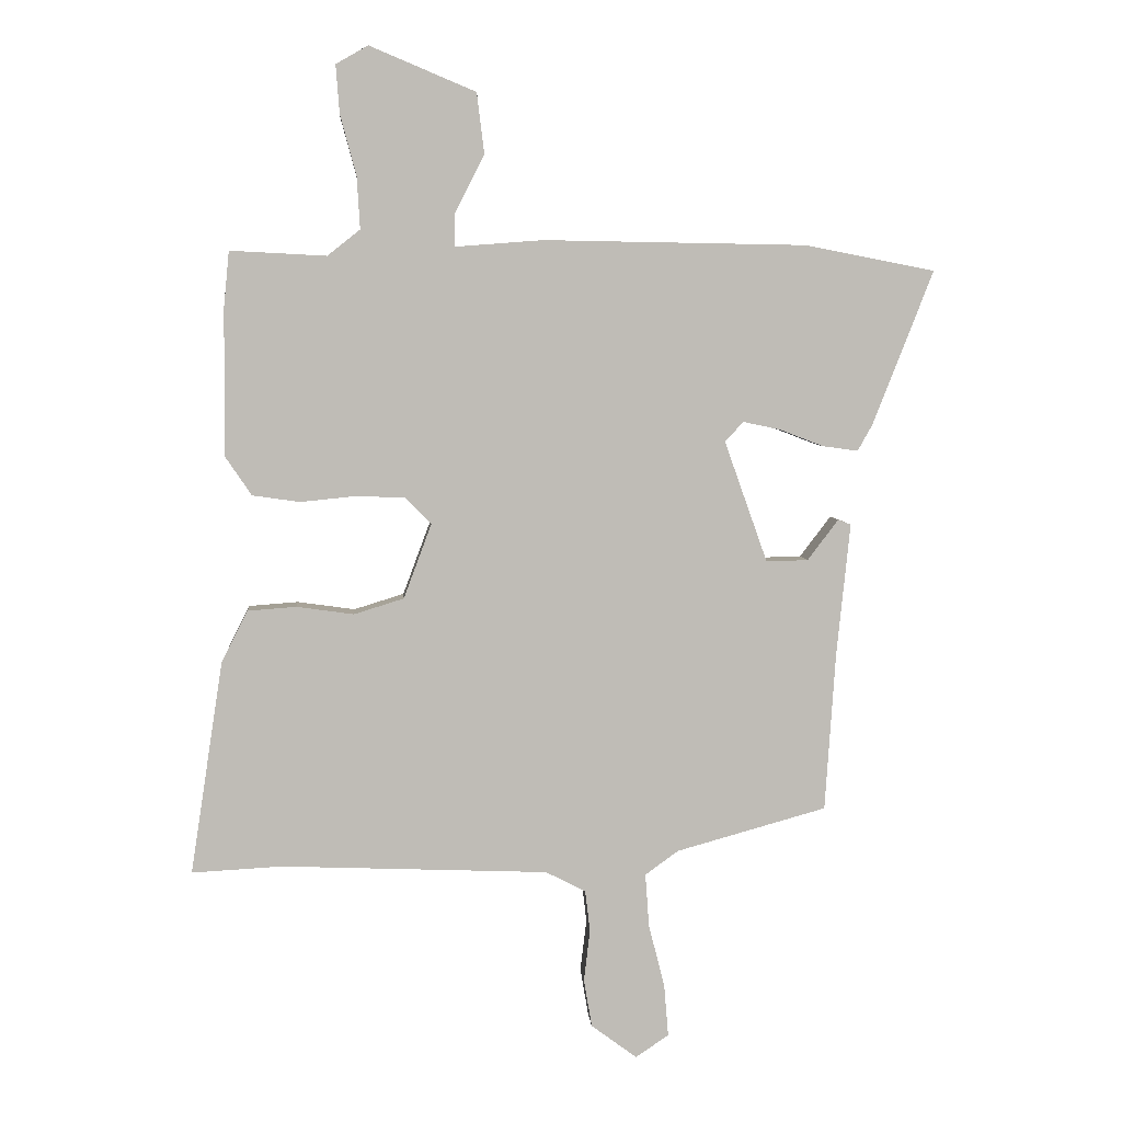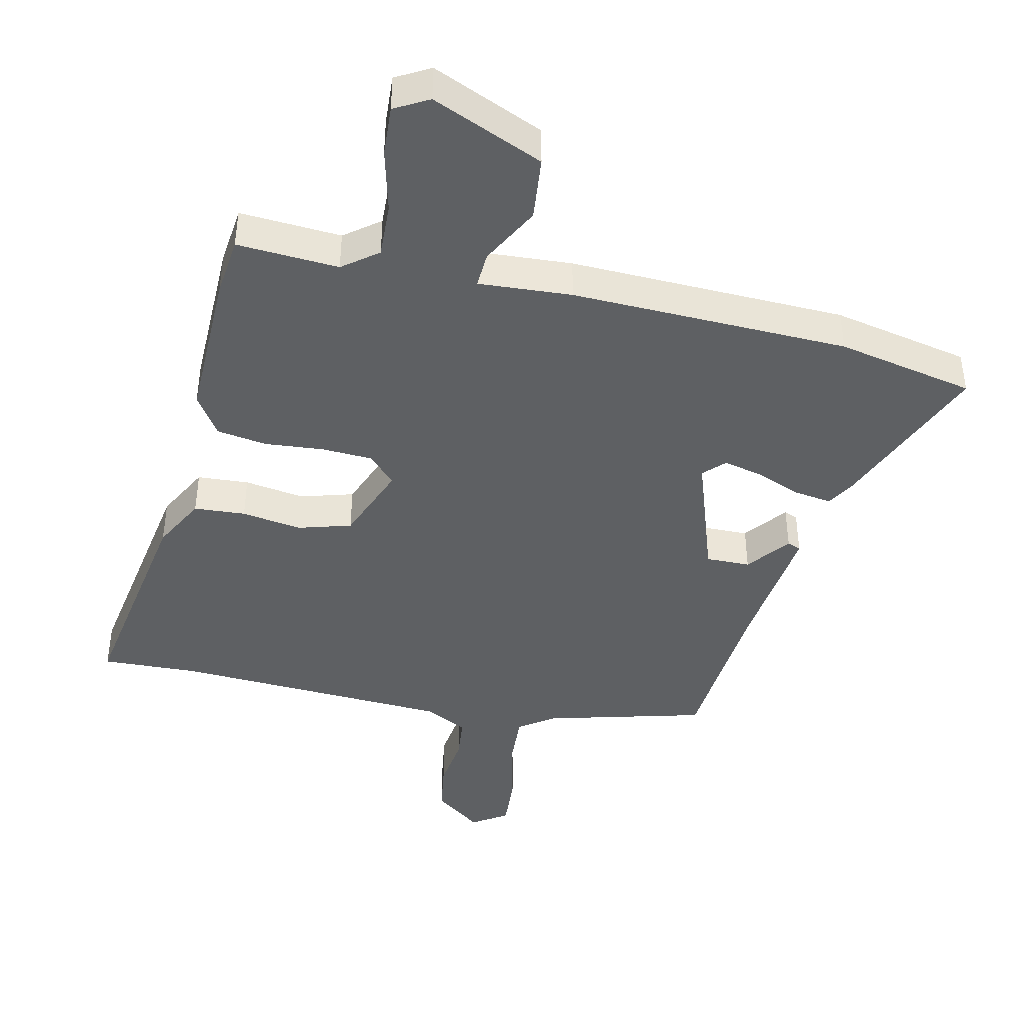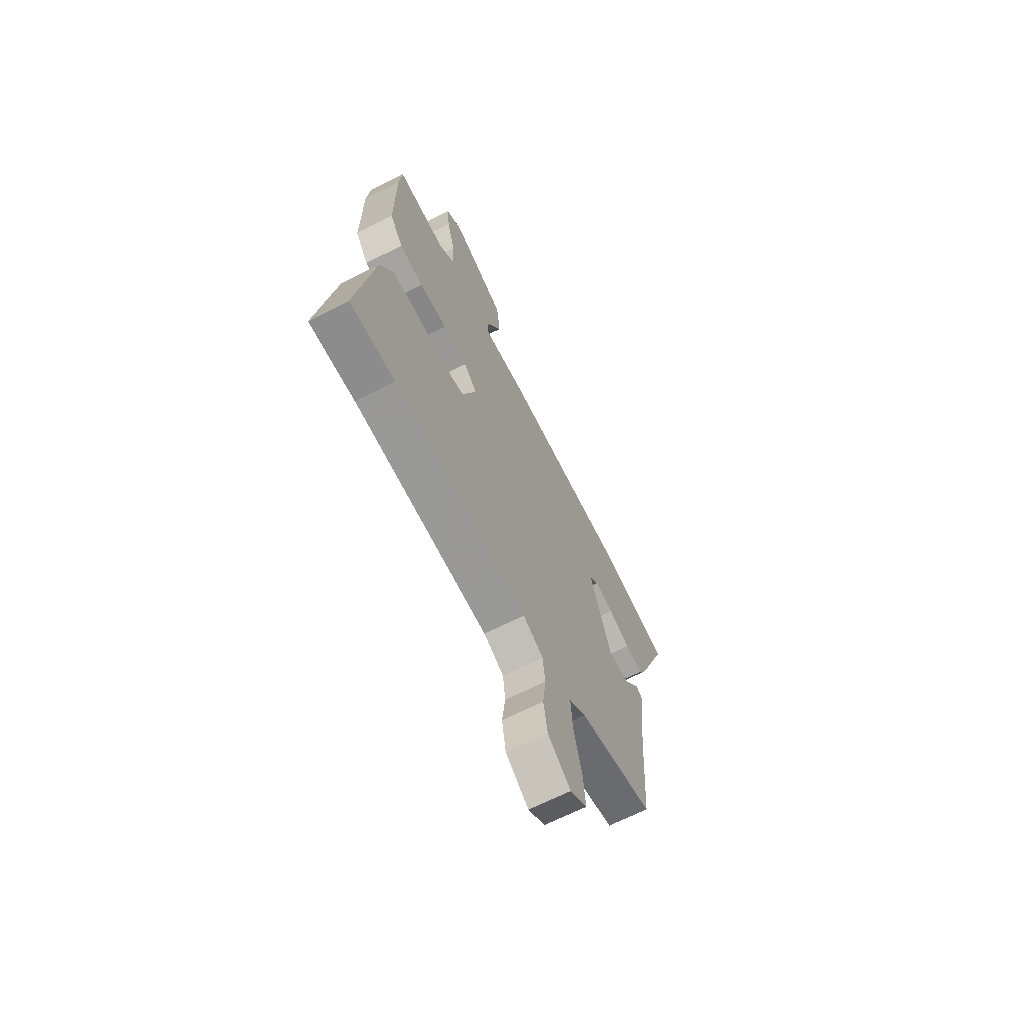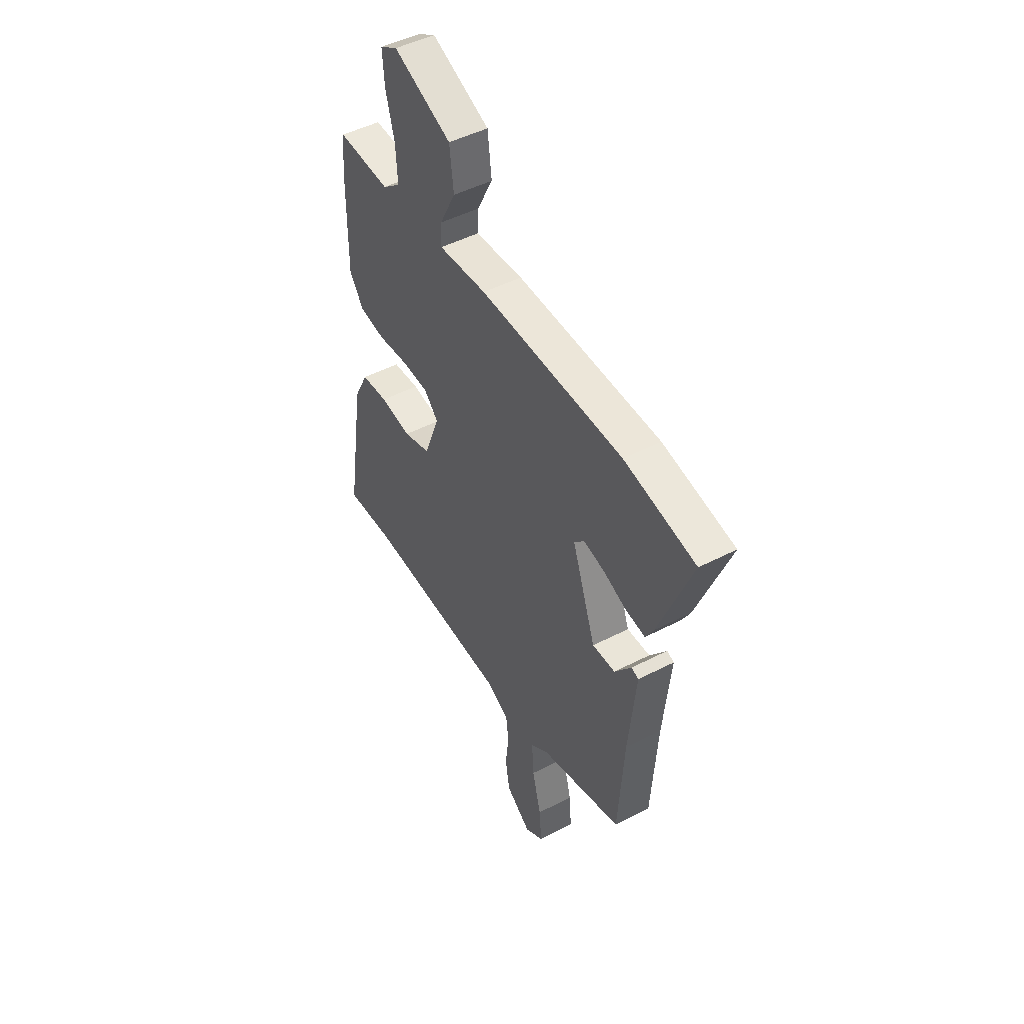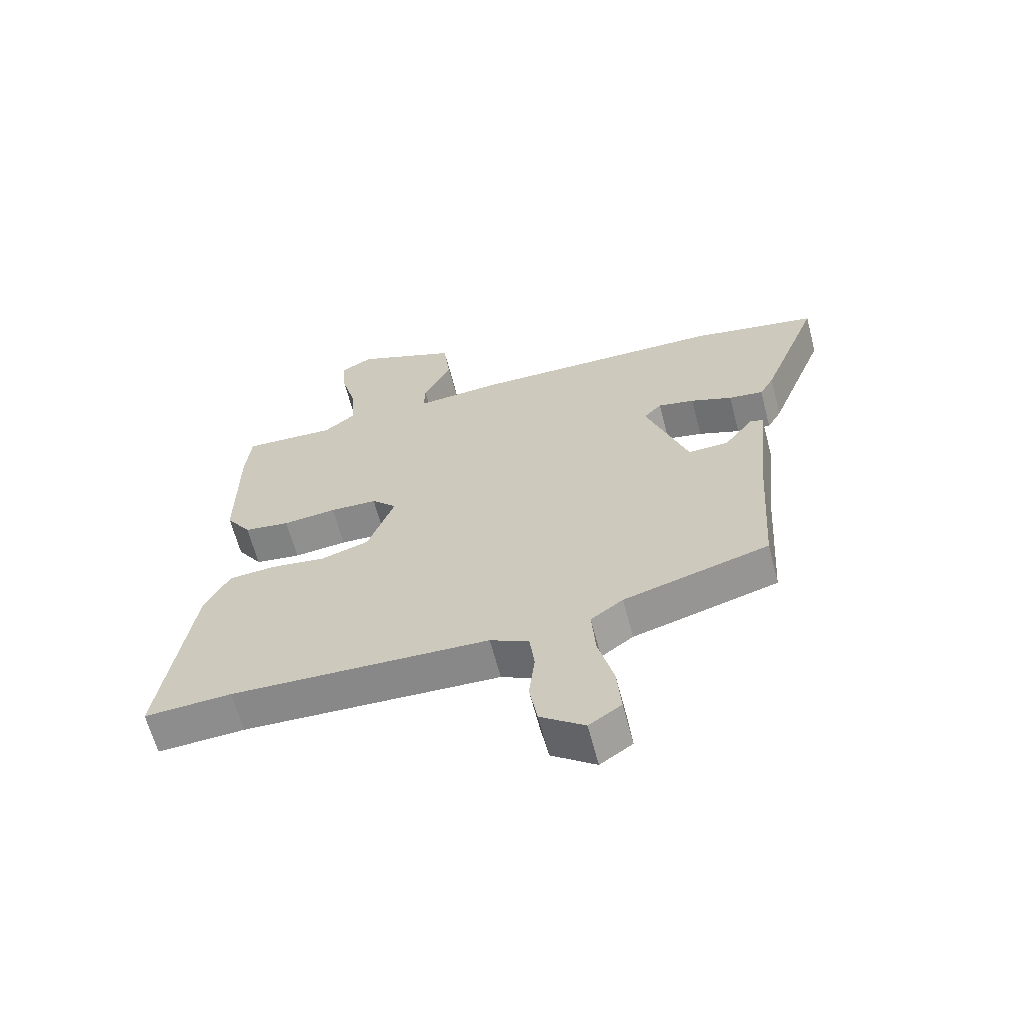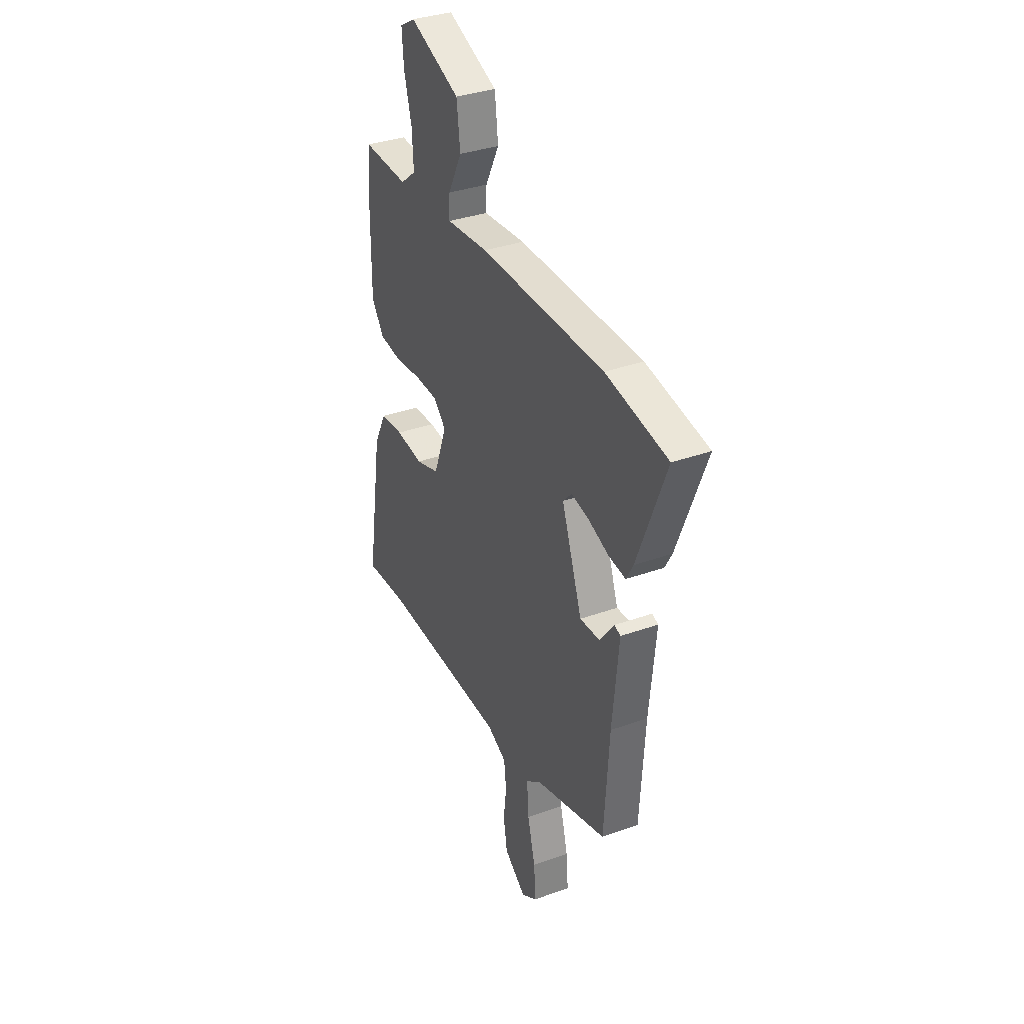
<metadata>
{"format":"obj","ext":"obj","renderer":"f3d","projection":"perspective","resolution":1024,"background":"white","views":[{"elev":5.5,"azim":-4.3,"up":"+Z"},{"elev":-42.4,"azim":-13.4,"up":"+Y"},{"elev":-66.9,"azim":-63.1,"up":"+Z"},{"elev":47.7,"azim":59.8,"up":"+Z"},{"elev":-63.6,"azim":14.7,"up":"+Z"},{"elev":34.5,"azim":64.1,"up":"+Z"}]}
</metadata>
<code>
v -0.509 0.07 0.41
v -0.5 0.07 0.503
v -0.344 0.07 0.495
v -0.291 0.07 0.537
v -0.296 0.07 0.622
v -0.322 0.07 0.719
v -0.328 0.07 0.797
v -0.276 0.07 0.827
v -0.104 0.07 0.755
v -0.092 0.07 0.657
v -0.139 0.07 0.565
v -0.141 0.07 0.51
v 0.002 0.07 0.521
v 0.428 0.07 0.514
v 0.64 0.07 0.473
v 0.542 0.07 0.223
v 0.518 0.07 0.18
v 0.46 0.07 0.188
v 0.39 0.07 0.215
v 0.329 0.07 0.228
v 0.299 0.07 0.196
v 0.369 0.07 -0.001
v 0.437 0.07 0.001
v 0.487 0.07 0.067
v 0.508 0.07 0.059
v 0.486 0.07 -0.156
v 0.469 0.07 -0.413
v 0.225 0.07 -0.481
v 0.171 0.07 -0.52
v 0.177 0.07 -0.606
v 0.203 0.07 -0.708
v 0.21 0.07 -0.793
v 0.156 0.07 -0.829
v 0.082 0.07 -0.774
v 0.069 0.07 -0.696
v 0.079 0.07 -0.613
v 0.071 0.07 -0.546
v 0.006 0.07 -0.513
v -0.427 0.07 -0.496
v -0.573 0.07 -0.504
v -0.52 0.07 -0.158
v -0.478 0.07 -0.075
v -0.399 0.07 -0.069
v -0.306 0.07 -0.082
v -0.225 0.07 -0.057
v -0.18 0.07 0.064
v -0.222 0.07 0.107
v -0.301 0.07 0.11
v -0.391 0.07 0.101
v -0.468 0.07 0.112
v -0.51 0.07 0.174
v -0.509 0 0.41
v -0.5 0 0.503
v -0.344 0 0.495
v -0.291 0 0.537
v -0.296 0 0.622
v -0.322 0 0.719
v -0.328 0 0.797
v -0.276 0 0.827
v -0.104 0 0.755
v -0.092 0 0.657
v -0.139 0 0.565
v -0.141 0 0.51
v 0.002 0 0.521
v 0.428 0 0.514
v 0.64 0 0.473
v 0.542 0 0.223
v 0.518 0 0.18
v 0.46 0 0.188
v 0.39 0 0.215
v 0.329 0 0.228
v 0.299 0 0.196
v 0.369 0 -0.001
v 0.437 0 0.001
v 0.487 0 0.067
v 0.508 0 0.059
v 0.486 0 -0.156
v 0.469 0 -0.413
v 0.225 0 -0.481
v 0.171 0 -0.52
v 0.177 0 -0.606
v 0.203 0 -0.708
v 0.21 0 -0.793
v 0.156 0 -0.829
v 0.082 0 -0.774
v 0.069 0 -0.696
v 0.079 0 -0.613
v 0.071 0 -0.546
v 0.006 0 -0.513
v -0.427 0 -0.496
v -0.573 0 -0.504
v -0.52 0 -0.158
v -0.478 0 -0.075
v -0.399 0 -0.069
v -0.306 0 -0.082
v -0.225 0 -0.057
v -0.18 0 0.064
v -0.222 0 0.107
v -0.301 0 0.11
v -0.391 0 0.101
v -0.468 0 0.112
v -0.51 0 0.174
f 1 2 3
f 51 1 3
f 50 51 3
f 49 50 3
f 48 49 3
f 47 48 3 4
f 46 47 4 5
f 42 43 44
f 41 42 44
f 40 41 44
f 39 40 44
f 38 39 44 45
f 37 38 45 46
f 34 35 36
f 33 34 36
f 32 33 36
f 31 32 36
f 30 31 36
f 29 30 36 37
f 37 46 5
f 29 37 5
f 28 29 5
f 23 24 25 26
f 26 27 28
f 23 26 28
f 22 23 28
f 17 18 19
f 16 17 19
f 15 16 19
f 14 15 19
f 13 14 19
f 12 13 19
f 12 19 20
f 9 10 11
f 8 9 11
f 7 8 11
f 6 7 11
f 5 6 11
f 5 11 12
f 28 5 12
f 21 22 28 12
f 12 20 21
f 54 53 52
f 54 52 102
f 54 102 101
f 54 101 100
f 54 100 99
f 55 54 99 98
f 56 55 98 97
f 95 94 93
f 95 93 92
f 95 92 91
f 95 91 90
f 96 95 90 89
f 97 96 89 88
f 87 86 85
f 87 85 84
f 87 84 83
f 87 83 82
f 87 82 81
f 88 87 81 80
f 56 97 88
f 56 88 80
f 56 80 79
f 77 76 75 74
f 79 78 77
f 79 77 74
f 79 74 73
f 70 69 68
f 70 68 67
f 70 67 66
f 70 66 65
f 70 65 64
f 70 64 63
f 71 70 63
f 62 61 60
f 62 60 59
f 62 59 58
f 62 58 57
f 62 57 56
f 63 62 56
f 63 56 79
f 63 79 73 72
f 72 71 63
f 1 52 53 2
f 2 53 54 3
f 3 54 55 4
f 4 55 56 5
f 5 56 57 6
f 6 57 58 7
f 7 58 59 8
f 8 59 60 9
f 9 60 61 10
f 10 61 62 11
f 11 62 63 12
f 12 63 64 13
f 13 64 65 14
f 14 65 66 15
f 15 66 67 16
f 16 67 68 17
f 17 68 69 18
f 18 69 70 19
f 19 70 71 20
f 20 71 72 21
f 21 72 73 22
f 22 73 74 23
f 23 74 75 24
f 24 75 76 25
f 25 76 77 26
f 26 77 78 27
f 27 78 79 28
f 28 79 80 29
f 29 80 81 30
f 30 81 82 31
f 31 82 83 32
f 32 83 84 33
f 33 84 85 34
f 34 85 86 35
f 35 86 87 36
f 36 87 88 37
f 37 88 89 38
f 38 89 90 39
f 39 90 91 40
f 40 91 92 41
f 41 92 93 42
f 42 93 94 43
f 43 94 95 44
f 44 95 96 45
f 45 96 97 46
f 46 97 98 47
f 47 98 99 48
f 48 99 100 49
f 49 100 101 50
f 50 101 102 51
f 51 102 52 1

</code>
